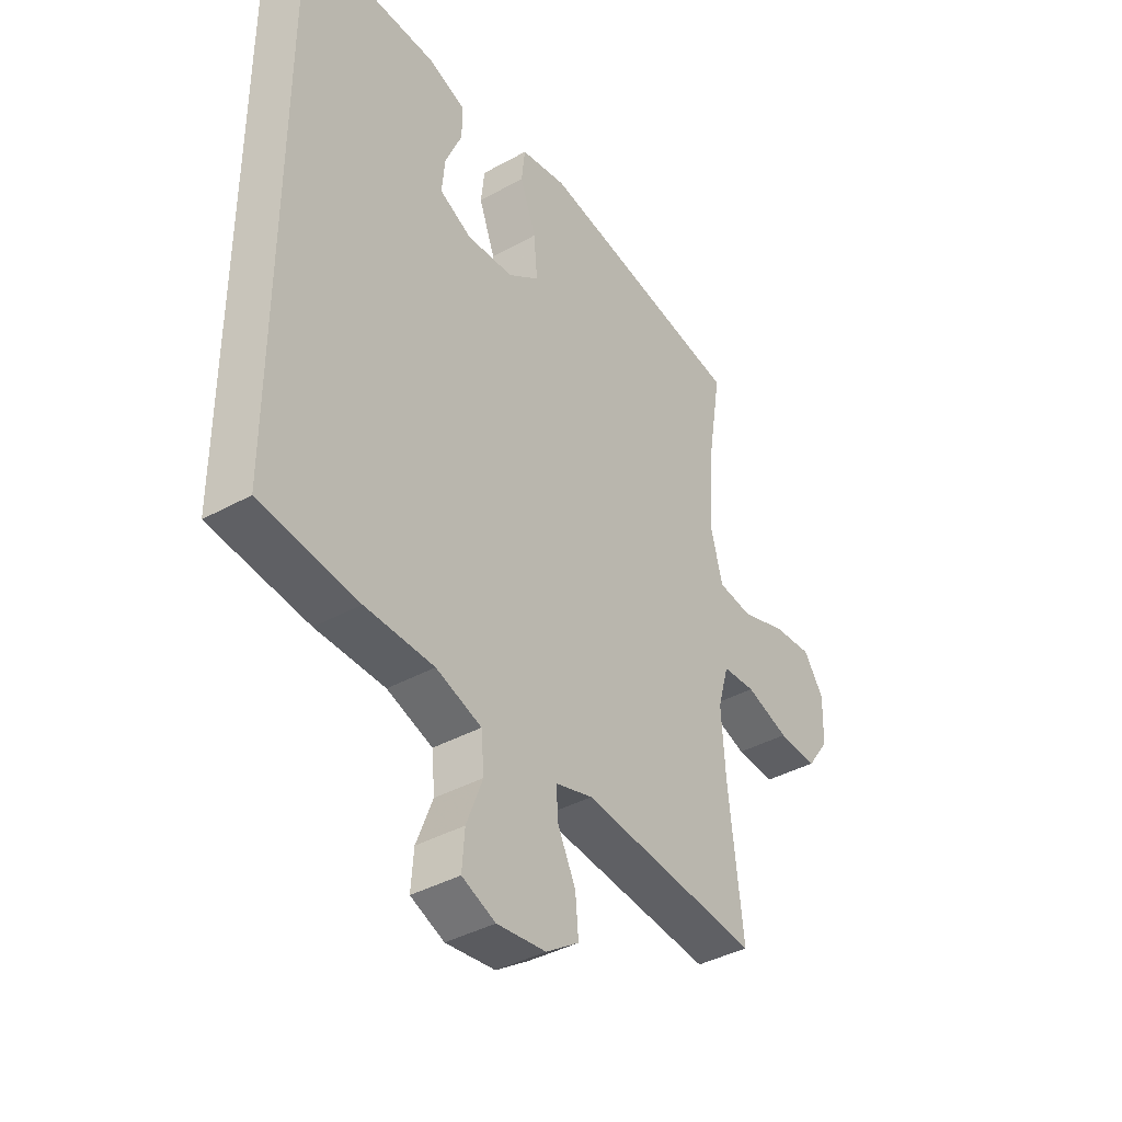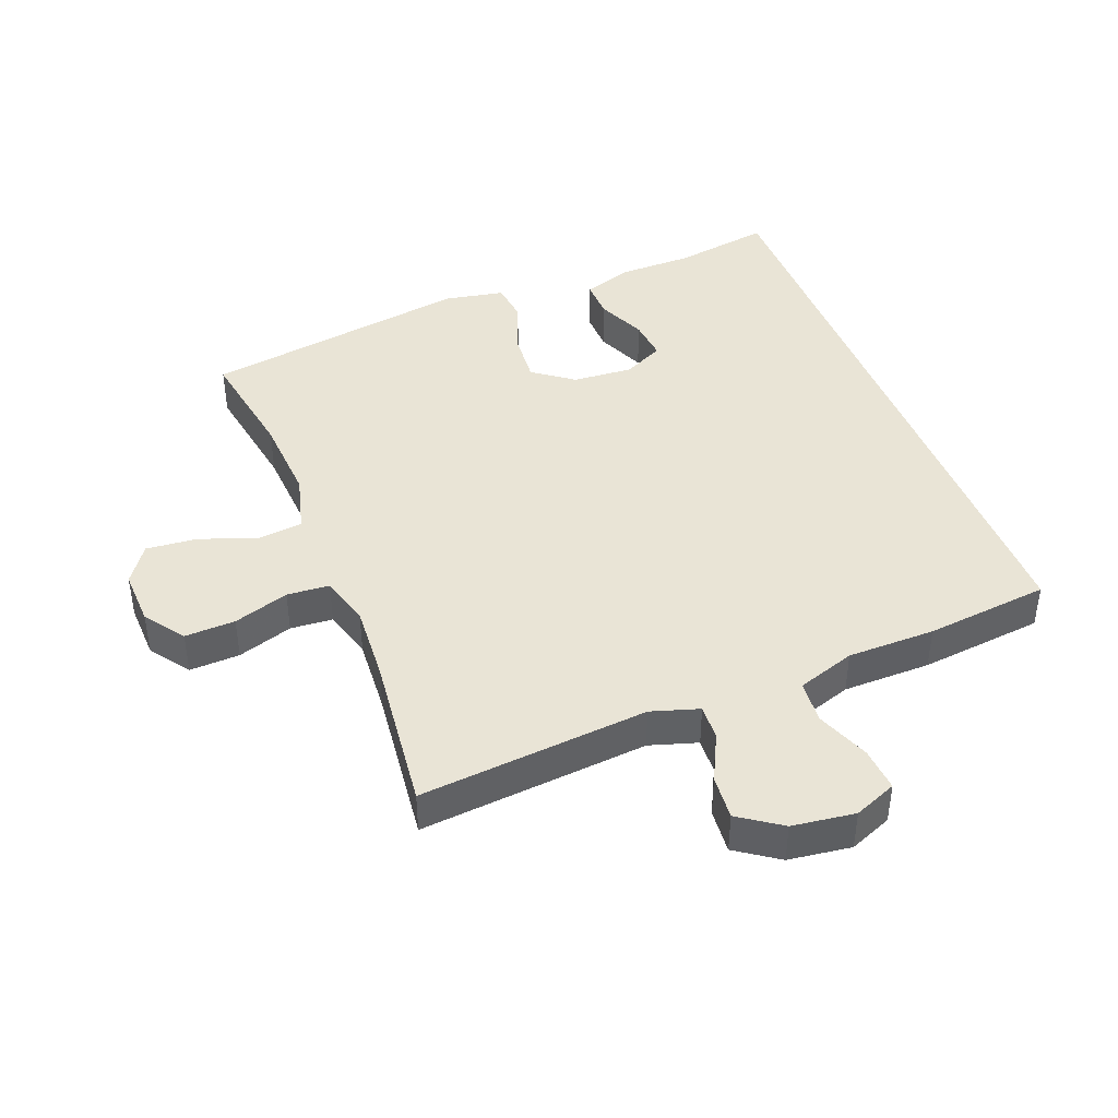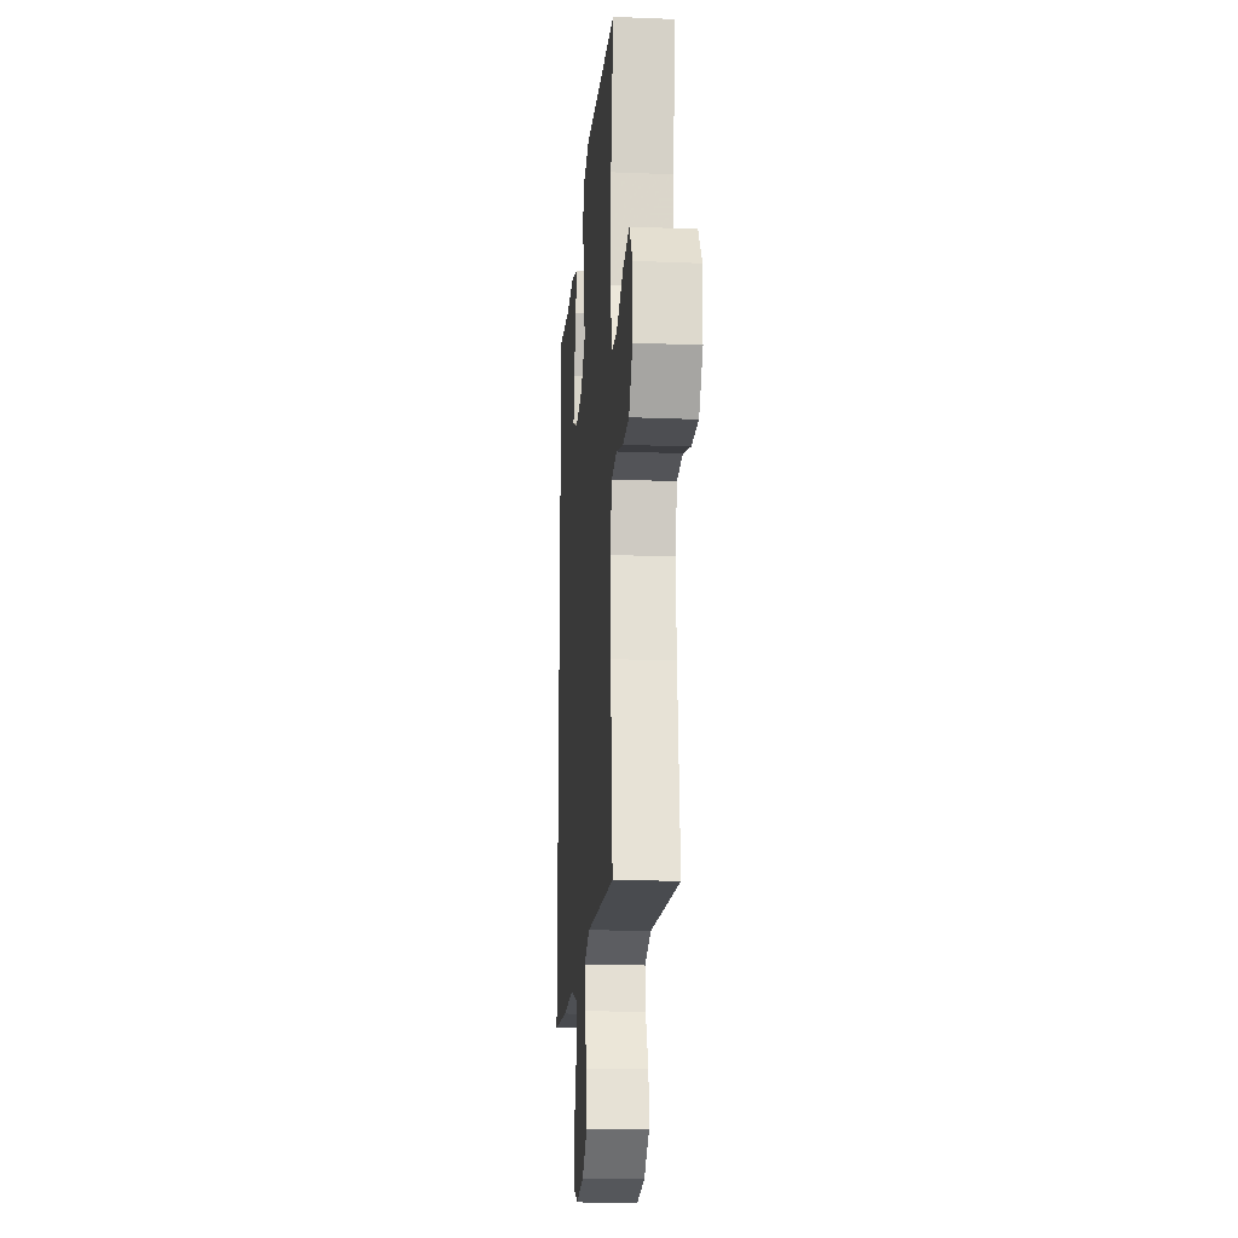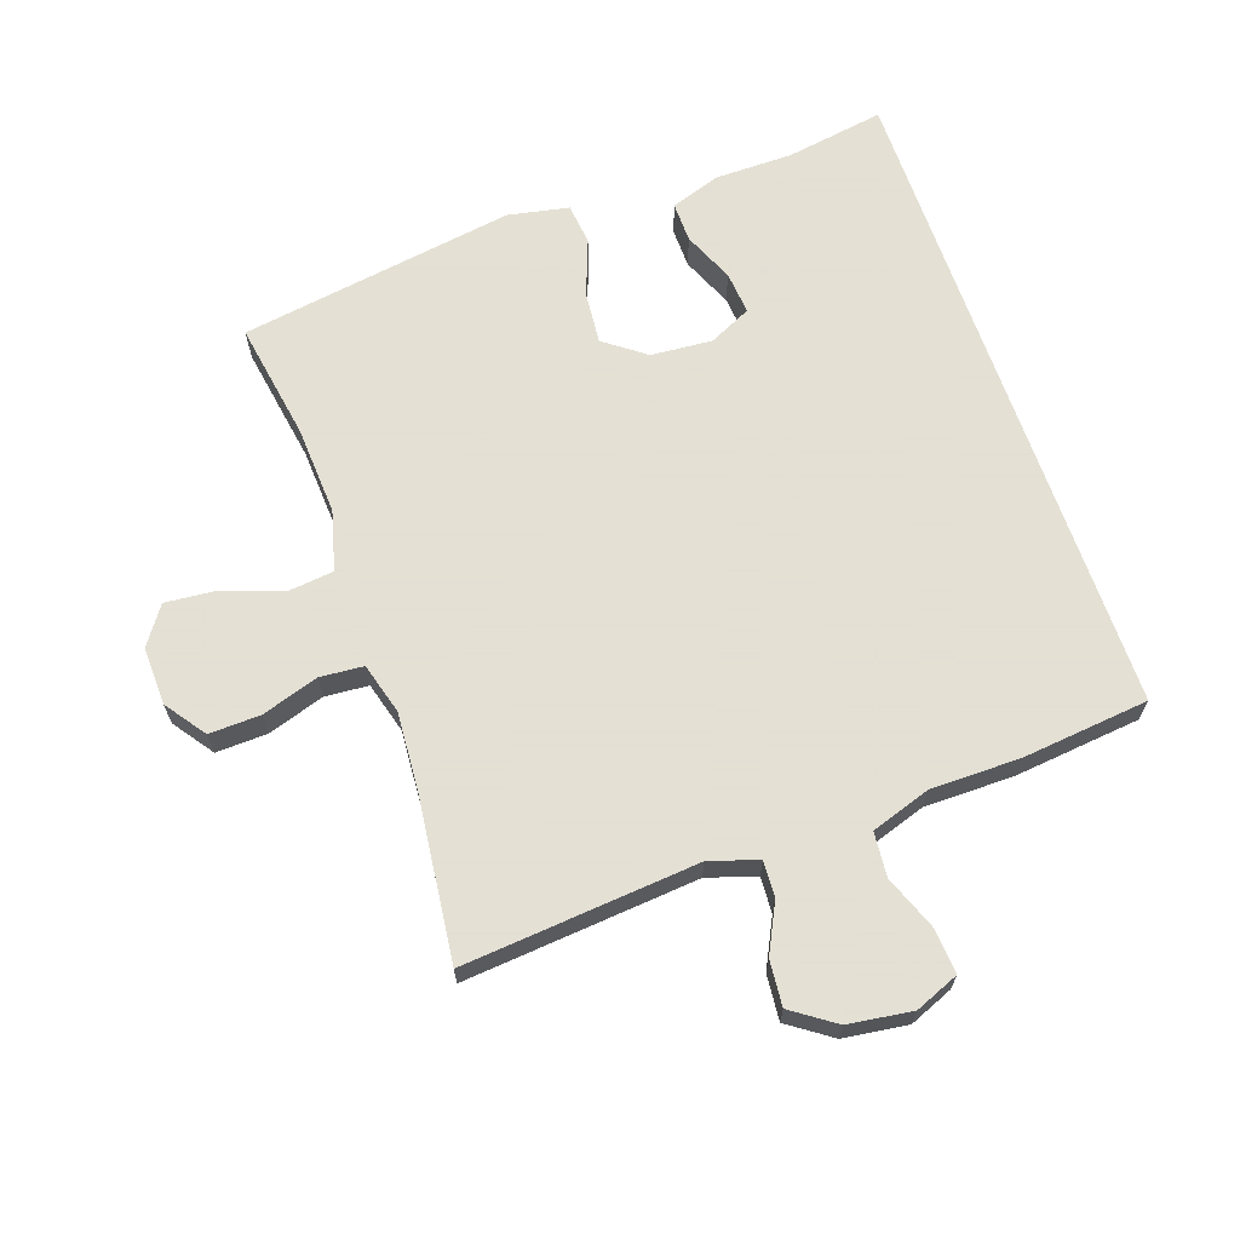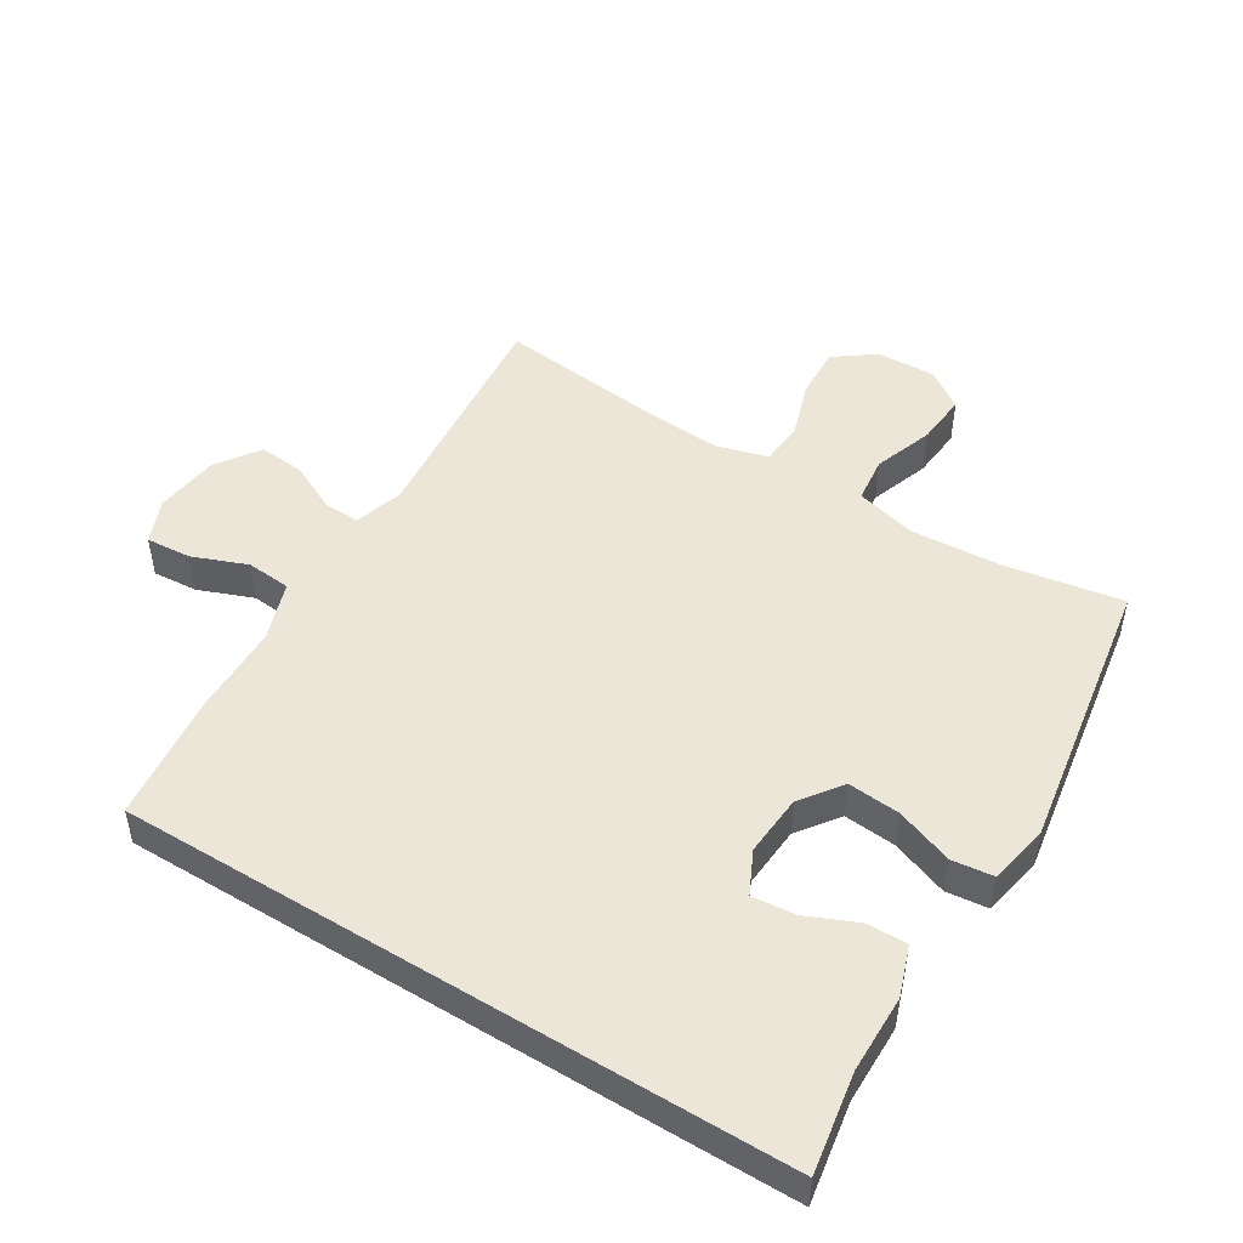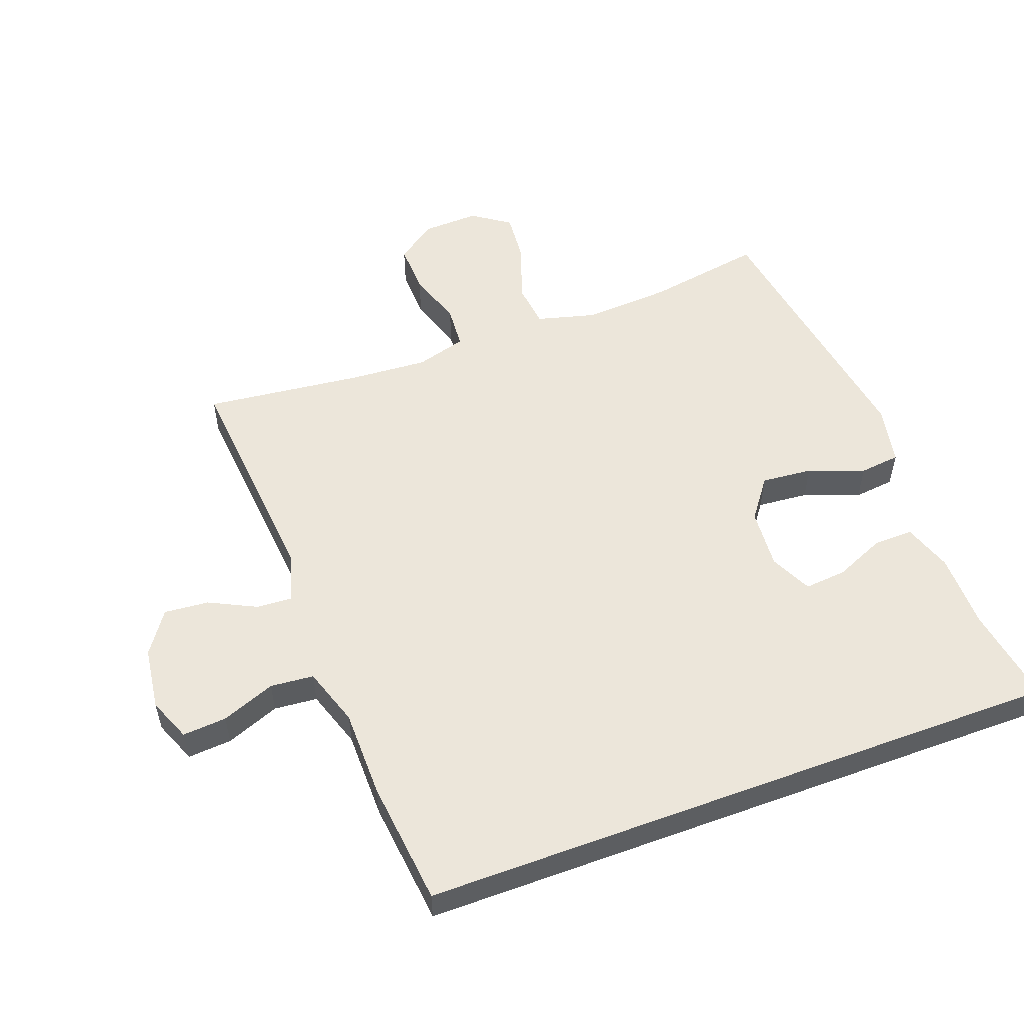
<metadata>
{"format":"obj","ext":"obj","renderer":"f3d","projection":"perspective","resolution":1024,"background":"white","views":[{"elev":-39.8,"azim":-55.6,"up":"+Z"},{"elev":42.4,"azim":158.7,"up":"+Y"},{"elev":-19.3,"azim":85.6,"up":"+Z"},{"elev":66.2,"azim":161.0,"up":"+Y"},{"elev":49.1,"azim":-58.5,"up":"+Y"},{"elev":54.4,"azim":-110.3,"up":"+Y"}]}
</metadata>
<code>
v 0.5 0.07 0.5
v 0.47 0.07 0.32
v 0.462 0.07 0.185
v 0.486 0.07 0.094
v 0.555 0.07 0.086
v 0.645 0.07 0.118
v 0.723 0.07 0.125
v 0.763 0.07 0.067
v 0.76 0.07 -0.021
v 0.716 0.07 -0.082
v 0.638 0.07 -0.079
v 0.552 0.07 -0.051
v 0.486 0.07 -0.056
v 0.464 0.07 -0.134
v 0.472 0.07 -0.254
v 0.5 0.07 -0.5
v 0.145 0.07 -0.468
v 0.071 0.07 -0.491
v 0.074 0.07 -0.546
v 0.11 0.07 -0.619
v 0.116 0.07 -0.688
v 0.051 0.07 -0.733
v -0.046 0.07 -0.746
v -0.112 0.07 -0.719
v -0.107 0.07 -0.651
v -0.075 0.07 -0.568
v -0.081 0.07 -0.501
v -0.171 0.07 -0.471
v -0.307 0.07 -0.47
v -0.5 0.07 -0.449
v -0.5 0.07 0.554
v -0.35 0.07 0.529
v -0.232 0.07 0.528
v -0.157 0.07 0.502
v -0.158 0.07 0.441
v -0.191 0.07 0.364
v -0.197 0.07 0.299
v -0.133 0.07 0.268
v -0.04 0.07 0.275
v 0.022 0.07 0.321
v 0.015 0.07 0.4
v -0.017 0.07 0.486
v -0.01 0.07 0.549
v 0.082 0.07 0.567
v 0.5 0 0.5
v 0.47 0 0.32
v 0.462 0 0.185
v 0.486 0 0.094
v 0.555 0 0.086
v 0.645 0 0.118
v 0.723 0 0.125
v 0.763 0 0.067
v 0.76 0 -0.021
v 0.716 0 -0.082
v 0.638 0 -0.079
v 0.552 0 -0.051
v 0.486 0 -0.056
v 0.464 0 -0.134
v 0.472 0 -0.254
v 0.5 0 -0.5
v 0.145 0 -0.468
v 0.071 0 -0.491
v 0.074 0 -0.546
v 0.11 0 -0.619
v 0.116 0 -0.688
v 0.051 0 -0.733
v -0.046 0 -0.746
v -0.112 0 -0.719
v -0.107 0 -0.651
v -0.075 0 -0.568
v -0.081 0 -0.501
v -0.171 0 -0.471
v -0.307 0 -0.47
v -0.5 0 -0.449
v -0.5 0 0.554
v -0.35 0 0.529
v -0.232 0 0.528
v -0.157 0 0.502
v -0.158 0 0.441
v -0.191 0 0.364
v -0.197 0 0.299
v -0.133 0 0.268
v -0.04 0 0.275
v 0.022 0 0.321
v 0.015 0 0.4
v -0.017 0 0.486
v -0.01 0 0.549
v 0.082 0 0.567
f 41 42 43 44
f 40 41 44 1
f 39 40 1 2
f 33 34 35 36
f 32 33 36 37
f 31 32 37
f 28 29 30 31
f 27 28 31 37
f 23 24 25 26
f 23 26 27
f 22 23 27
f 19 20 21 22
f 18 19 22 27
f 17 18 27 37
f 15 16 17 37
f 9 10 11 12
f 9 12 13
f 8 9 13
f 5 6 7 8
f 5 8 13
f 4 5 13
f 3 4 13 14
f 39 2 3
f 38 39 3 14
f 14 15 37 38
f 88 87 86 85
f 45 88 85 84
f 46 45 84 83
f 80 79 78 77
f 81 80 77 76
f 81 76 75
f 75 74 73 72
f 81 75 72 71
f 70 69 68 67
f 71 70 67
f 71 67 66
f 66 65 64 63
f 71 66 63 62
f 81 71 62 61
f 81 61 60 59
f 56 55 54 53
f 57 56 53
f 57 53 52
f 52 51 50 49
f 57 52 49
f 57 49 48
f 58 57 48 47
f 47 46 83
f 58 47 83 82
f 82 81 59 58
f 1 45 46 2
f 2 46 47 3
f 3 47 48 4
f 4 48 49 5
f 5 49 50 6
f 6 50 51 7
f 7 51 52 8
f 8 52 53 9
f 9 53 54 10
f 10 54 55 11
f 11 55 56 12
f 12 56 57 13
f 13 57 58 14
f 14 58 59 15
f 15 59 60 16
f 16 60 61 17
f 17 61 62 18
f 18 62 63 19
f 19 63 64 20
f 20 64 65 21
f 21 65 66 22
f 22 66 67 23
f 23 67 68 24
f 24 68 69 25
f 25 69 70 26
f 26 70 71 27
f 27 71 72 28
f 28 72 73 29
f 29 73 74 30
f 30 74 75 31
f 31 75 76 32
f 32 76 77 33
f 33 77 78 34
f 34 78 79 35
f 35 79 80 36
f 36 80 81 37
f 37 81 82 38
f 38 82 83 39
f 39 83 84 40
f 40 84 85 41
f 41 85 86 42
f 42 86 87 43
f 43 87 88 44
f 44 88 45 1

</code>
